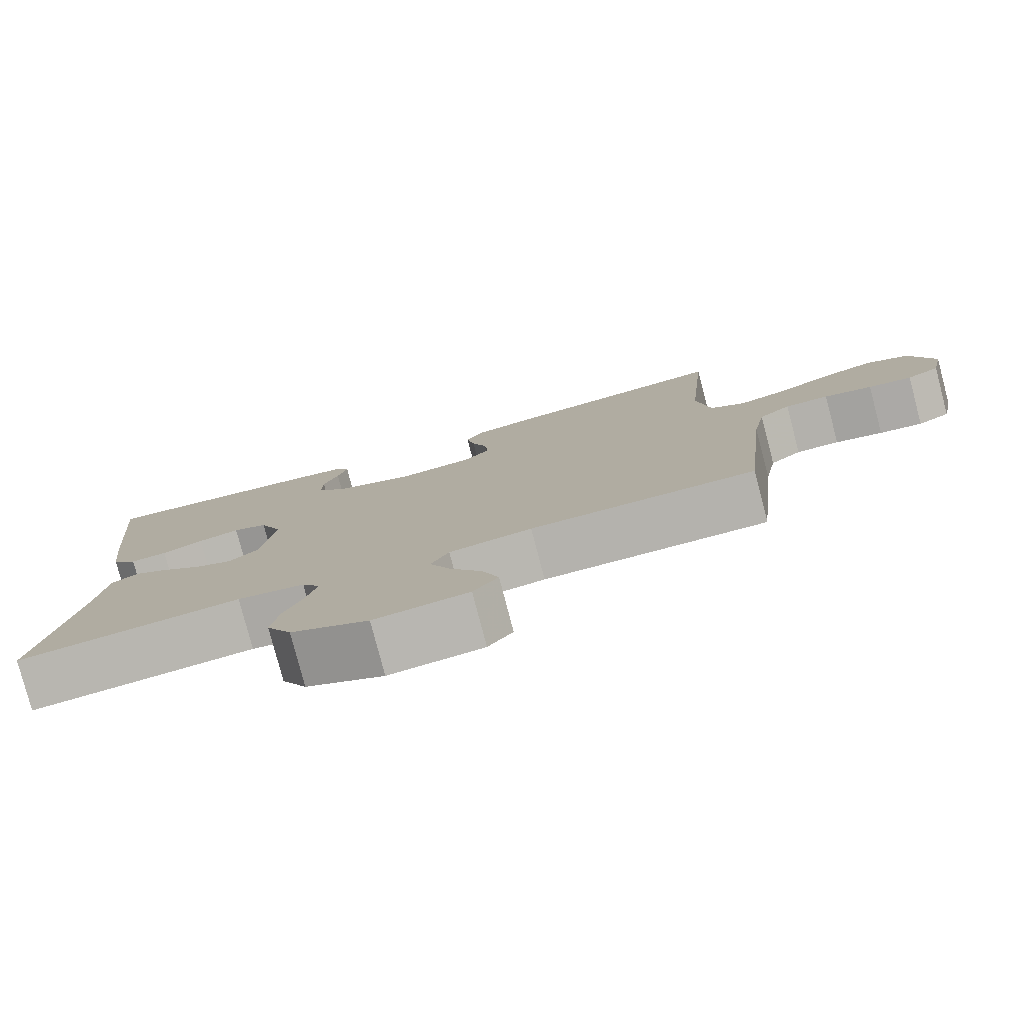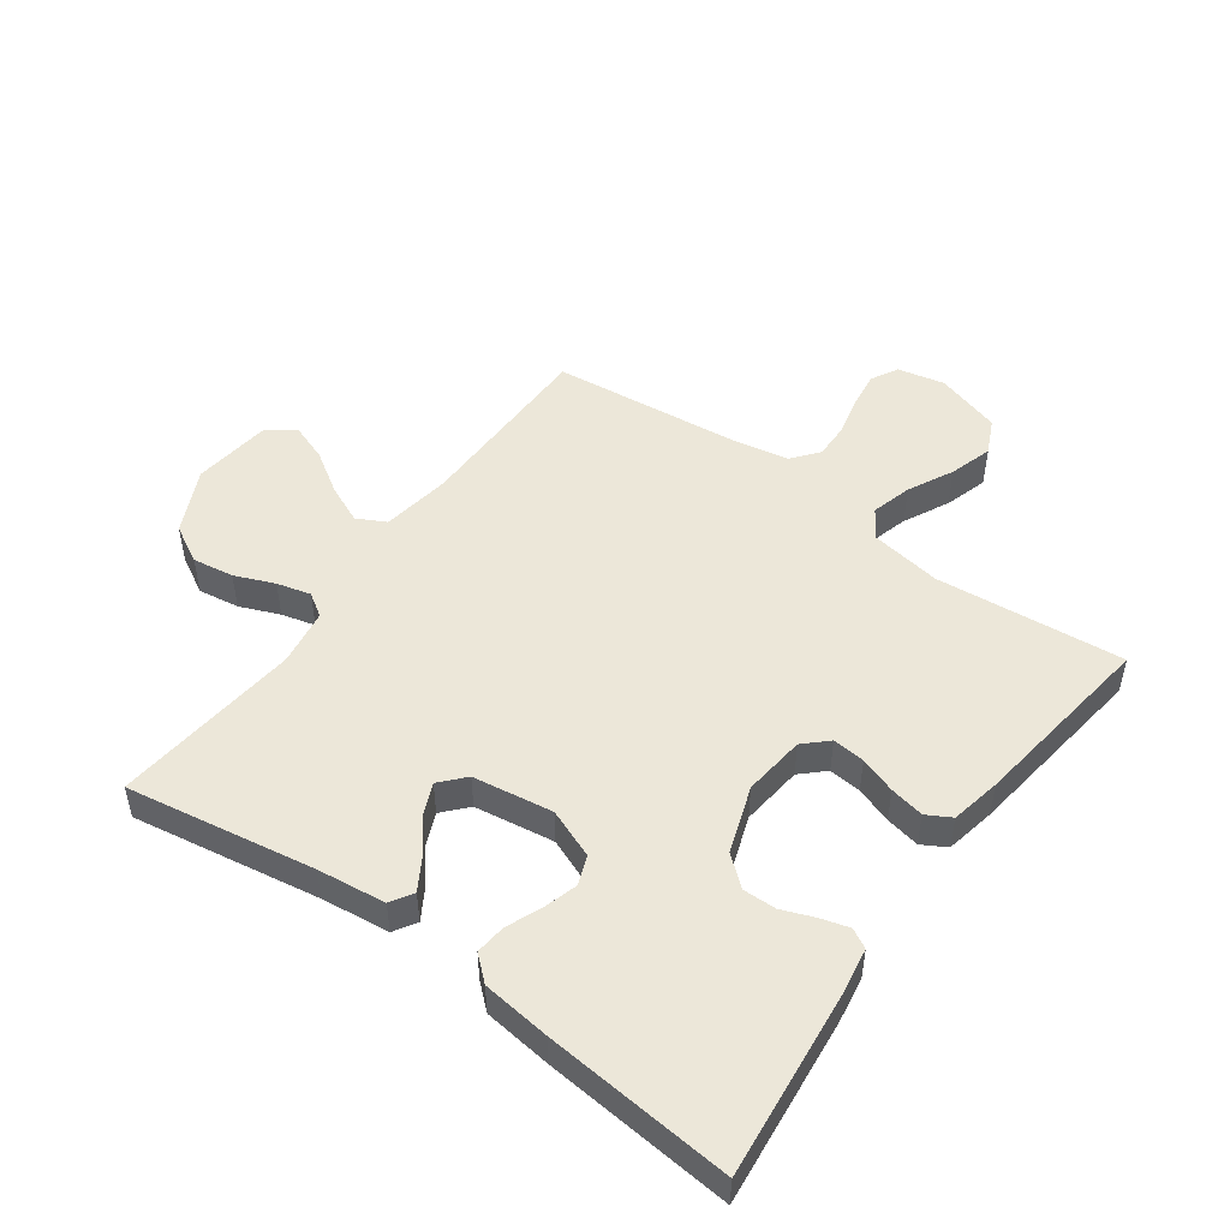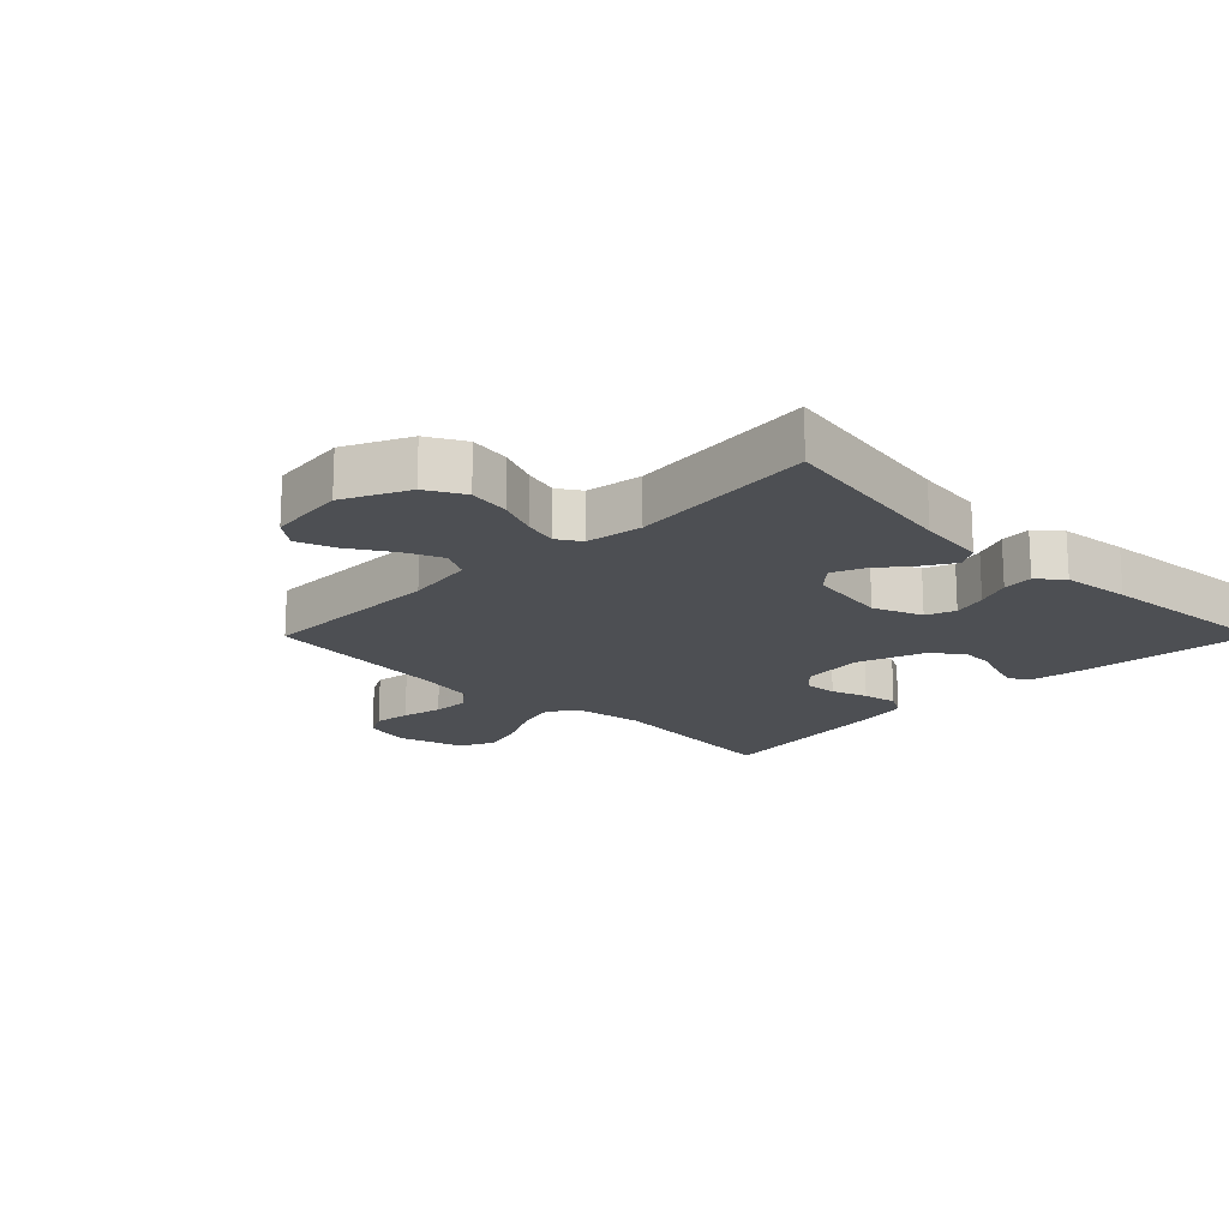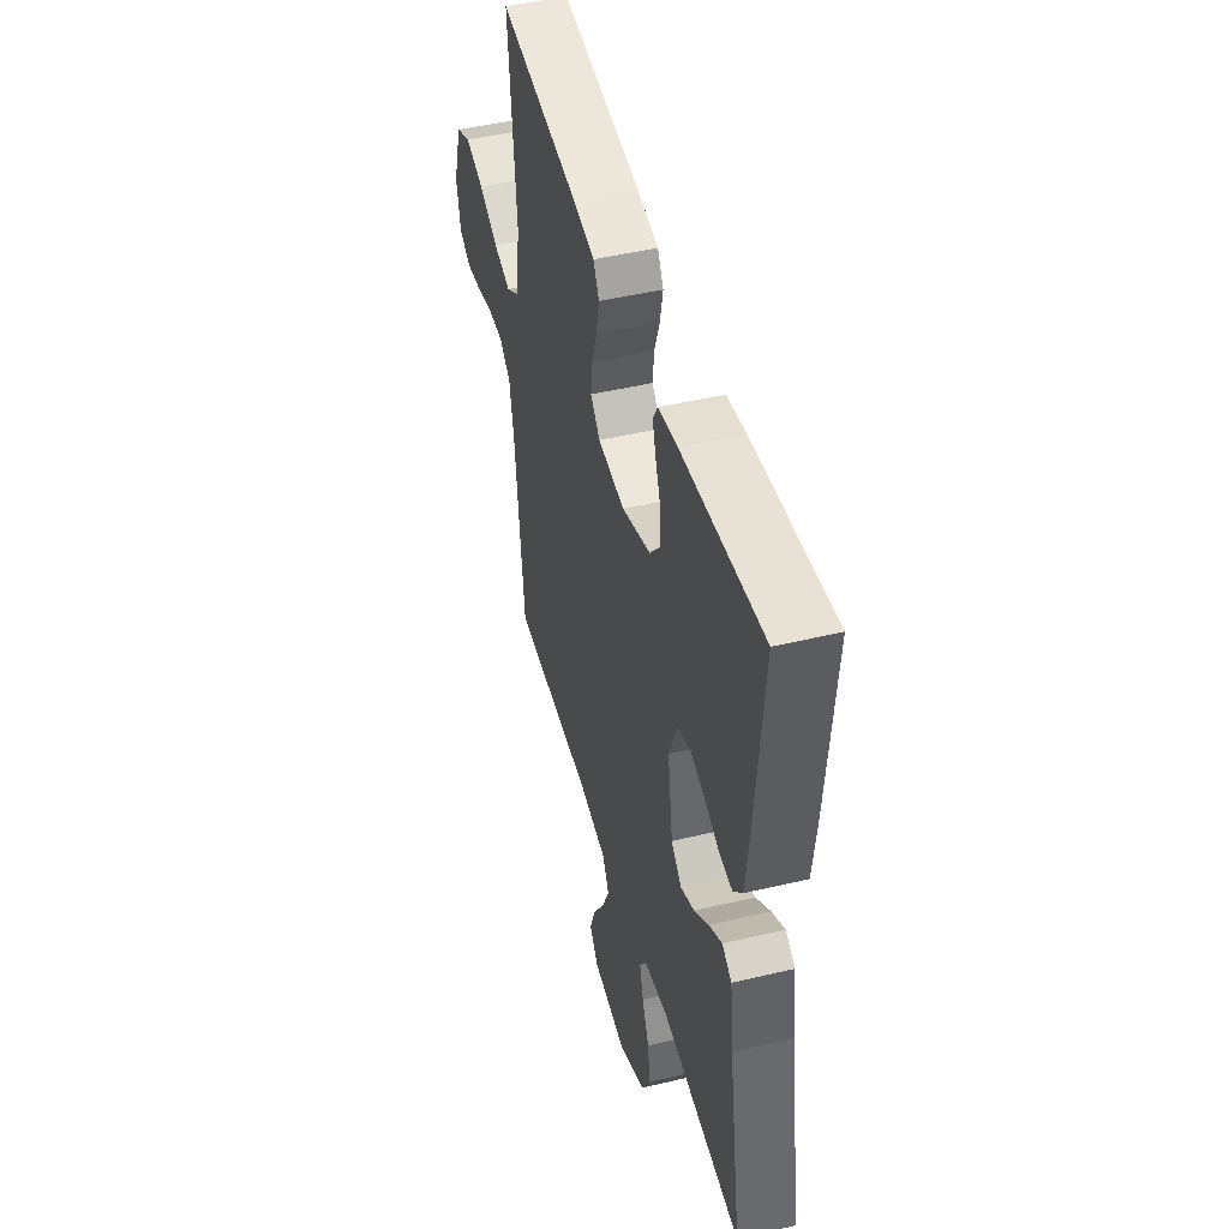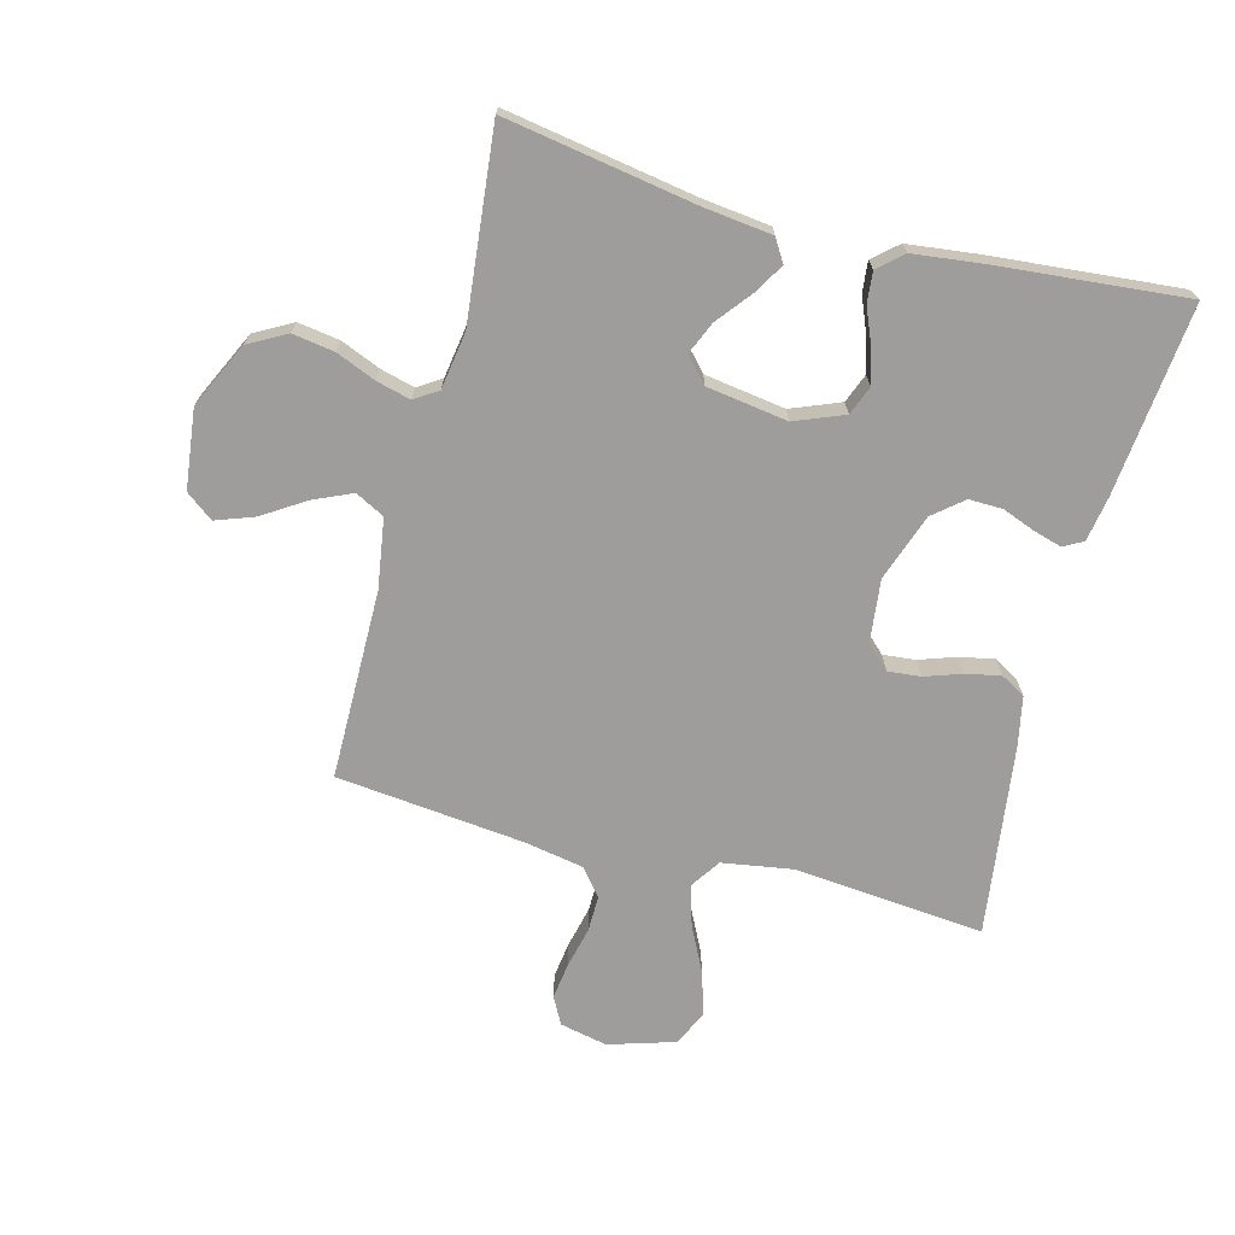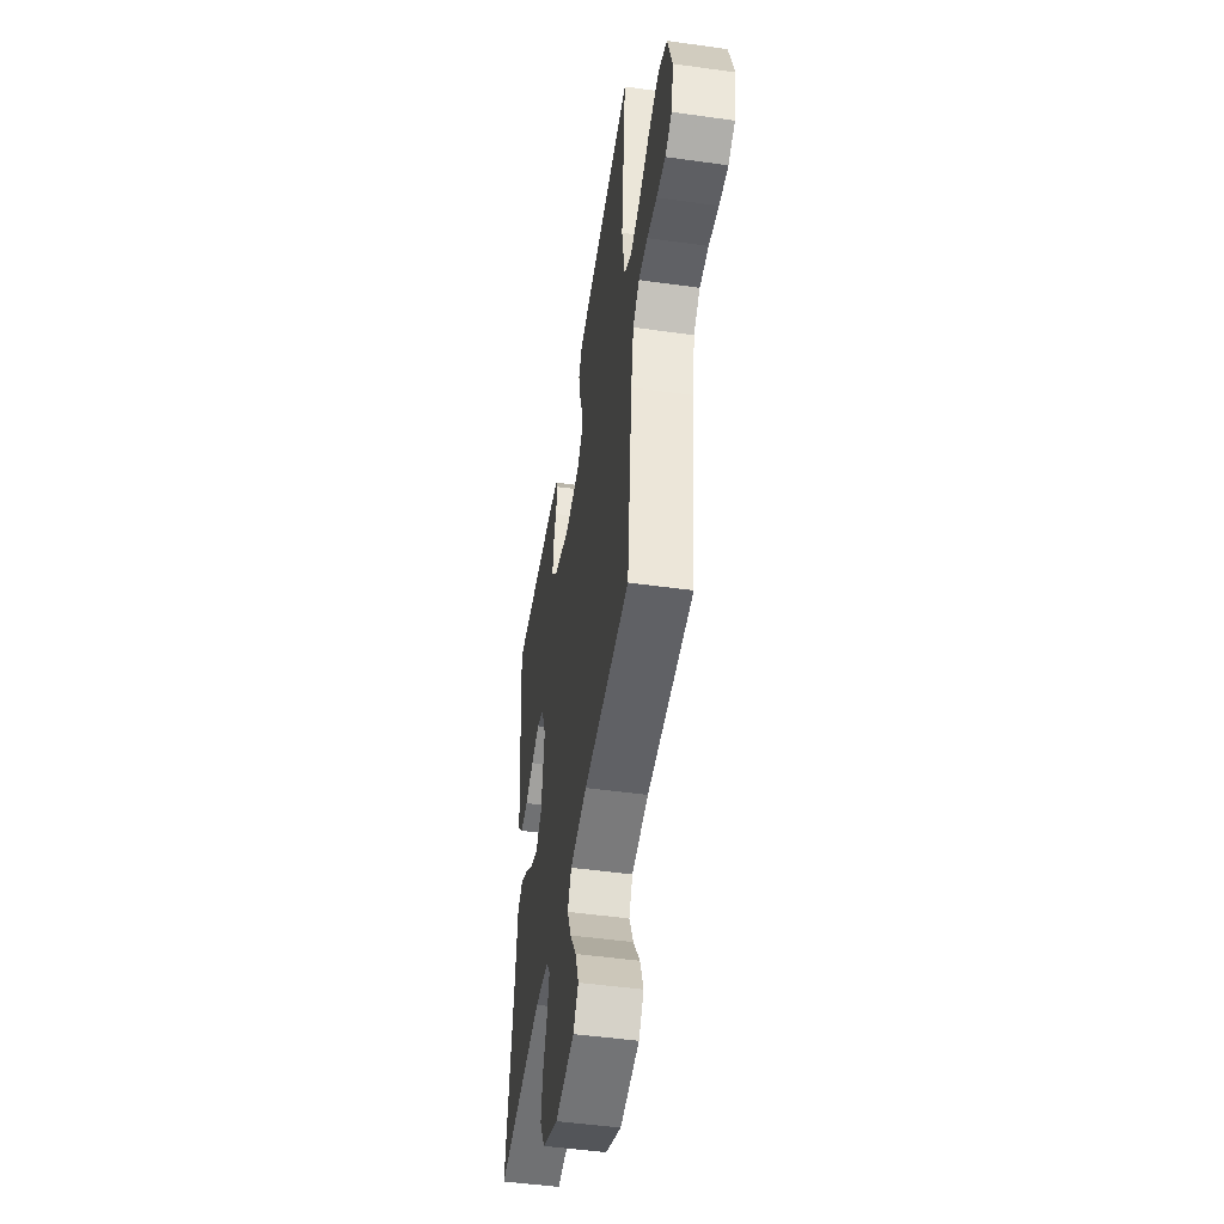
<metadata>
{"format":"obj","ext":"obj","renderer":"f3d","projection":"perspective","resolution":1024,"background":"white","views":[{"elev":-79.4,"azim":14.7,"up":"+Z"},{"elev":49.7,"azim":-54.1,"up":"+Y"},{"elev":-17.5,"azim":-134.9,"up":"+Y"},{"elev":47.0,"azim":-105.1,"up":"+Z"},{"elev":-70.5,"azim":-104.7,"up":"+Y"},{"elev":-49.3,"azim":81.2,"up":"+Z"}]}
</metadata>
<code>
v -0.5 0.07 0.5
v -0.2 0.07 0.469
v -0.128 0.07 0.457
v -0.111 0.07 0.426
v -0.124 0.07 0.381
v -0.144 0.07 0.329
v -0.145 0.07 0.276
v -0.106 0.07 0.229
v 0 0.07 0.192
v 0.099 0.07 0.203
v 0.134 0.07 0.24
v 0.129 0.07 0.292
v 0.109 0.07 0.35
v 0.098 0.07 0.405
v 0.12 0.07 0.444
v 0.2 0.07 0.46
v 0.5 0.07 0.5
v 0.472 0.07 0.2
v 0.49 0.07 0.087
v 0.536 0.07 0.056
v 0.601 0.07 0.074
v 0.673 0.07 0.11
v 0.742 0.07 0.131
v 0.798 0.07 0.105
v 0.83 0.07 0
v 0.814 0.07 -0.075
v 0.771 0.07 -0.098
v 0.713 0.07 -0.09
v 0.649 0.07 -0.075
v 0.591 0.07 -0.074
v 0.549 0.07 -0.108
v 0.532 0.07 -0.2
v 0.5 0.07 -0.5
v 0.2 0.07 -0.502
v 0.09 0.07 -0.519
v 0.066 0.07 -0.565
v 0.093 0.07 -0.626
v 0.136 0.07 -0.693
v 0.158 0.07 -0.754
v 0.125 0.07 -0.797
v 0 0.07 -0.812
v -0.103 0.07 -0.763
v -0.136 0.07 -0.703
v -0.126 0.07 -0.637
v -0.1 0.07 -0.574
v -0.086 0.07 -0.52
v -0.11 0.07 -0.483
v -0.2 0.07 -0.469
v -0.5 0.07 -0.5
v -0.45 0.07 -0.2
v -0.437 0.07 -0.091
v -0.401 0.07 -0.069
v -0.353 0.07 -0.098
v -0.299 0.07 -0.141
v -0.248 0.07 -0.163
v -0.209 0.07 -0.128
v -0.19 0.07 0
v -0.221 0.07 0.078
v -0.267 0.07 0.096
v -0.322 0.07 0.08
v -0.377 0.07 0.057
v -0.426 0.07 0.052
v -0.46 0.07 0.091
v -0.473 0.07 0.2
v -0.5 0 0.5
v -0.2 0 0.469
v -0.128 0 0.457
v -0.111 0 0.426
v -0.124 0 0.381
v -0.144 0 0.329
v -0.145 0 0.276
v -0.106 0 0.229
v 0 0 0.192
v 0.099 0 0.203
v 0.134 0 0.24
v 0.129 0 0.292
v 0.109 0 0.35
v 0.098 0 0.405
v 0.12 0 0.444
v 0.2 0 0.46
v 0.5 0 0.5
v 0.472 0 0.2
v 0.49 0 0.087
v 0.536 0 0.056
v 0.601 0 0.074
v 0.673 0 0.11
v 0.742 0 0.131
v 0.798 0 0.105
v 0.83 0 0
v 0.814 0 -0.075
v 0.771 0 -0.098
v 0.713 0 -0.09
v 0.649 0 -0.075
v 0.591 0 -0.074
v 0.549 0 -0.108
v 0.532 0 -0.2
v 0.5 0 -0.5
v 0.2 0 -0.502
v 0.09 0 -0.519
v 0.066 0 -0.565
v 0.093 0 -0.626
v 0.136 0 -0.693
v 0.158 0 -0.754
v 0.125 0 -0.797
v 0 0 -0.812
v -0.103 0 -0.763
v -0.136 0 -0.703
v -0.126 0 -0.637
v -0.1 0 -0.574
v -0.086 0 -0.52
v -0.11 0 -0.483
v -0.2 0 -0.469
v -0.5 0 -0.5
v -0.45 0 -0.2
v -0.437 0 -0.091
v -0.401 0 -0.069
v -0.353 0 -0.098
v -0.299 0 -0.141
v -0.248 0 -0.163
v -0.209 0 -0.128
v -0.19 0 0
v -0.221 0 0.078
v -0.267 0 0.096
v -0.322 0 0.08
v -0.377 0 0.057
v -0.426 0 0.052
v -0.46 0 0.091
v -0.473 0 0.2
f 4 5 6
f 3 4 6
f 2 3 6
f 1 2 6
f 64 1 6
f 63 64 6
f 62 63 6
f 61 62 6
f 60 61 6
f 59 60 6 7
f 58 59 7 8
f 57 58 8 9
f 56 57 9 10
f 52 53 54
f 51 52 54
f 50 51 54
f 50 54 55
f 49 50 55
f 48 49 55
f 47 48 55 56
f 43 44 45
f 42 43 45
f 41 42 45
f 40 41 45
f 39 40 45
f 38 39 45
f 37 38 45
f 36 37 45 46
f 56 10 11
f 47 56 11
f 46 47 11
f 36 46 11
f 35 36 11
f 27 28 29
f 26 27 29
f 25 26 29
f 24 25 29
f 23 24 29
f 22 23 29
f 21 22 29
f 20 21 29 30
f 19 20 30 31
f 16 17 18
f 15 16 18
f 14 15 18
f 13 14 18
f 12 13 18
f 11 12 18 19
f 19 31 32
f 11 19 32
f 35 11 32
f 34 35 32
f 32 33 34
f 70 69 68
f 70 68 67
f 70 67 66
f 70 66 65
f 70 65 128
f 70 128 127
f 70 127 126
f 70 126 125
f 70 125 124
f 71 70 124 123
f 72 71 123 122
f 73 72 122 121
f 74 73 121 120
f 118 117 116
f 118 116 115
f 118 115 114
f 119 118 114
f 119 114 113
f 119 113 112
f 120 119 112 111
f 109 108 107
f 109 107 106
f 109 106 105
f 109 105 104
f 109 104 103
f 109 103 102
f 109 102 101
f 110 109 101 100
f 75 74 120
f 75 120 111
f 75 111 110
f 75 110 100
f 75 100 99
f 93 92 91
f 93 91 90
f 93 90 89
f 93 89 88
f 93 88 87
f 93 87 86
f 93 86 85
f 94 93 85 84
f 95 94 84 83
f 82 81 80
f 82 80 79
f 82 79 78
f 82 78 77
f 82 77 76
f 83 82 76 75
f 96 95 83
f 96 83 75
f 96 75 99
f 96 99 98
f 98 97 96
f 1 65 66 2
f 2 66 67 3
f 3 67 68 4
f 4 68 69 5
f 5 69 70 6
f 6 70 71 7
f 7 71 72 8
f 8 72 73 9
f 9 73 74 10
f 10 74 75 11
f 11 75 76 12
f 12 76 77 13
f 13 77 78 14
f 14 78 79 15
f 15 79 80 16
f 16 80 81 17
f 17 81 82 18
f 18 82 83 19
f 19 83 84 20
f 20 84 85 21
f 21 85 86 22
f 22 86 87 23
f 23 87 88 24
f 24 88 89 25
f 25 89 90 26
f 26 90 91 27
f 27 91 92 28
f 28 92 93 29
f 29 93 94 30
f 30 94 95 31
f 31 95 96 32
f 32 96 97 33
f 33 97 98 34
f 34 98 99 35
f 35 99 100 36
f 36 100 101 37
f 37 101 102 38
f 38 102 103 39
f 39 103 104 40
f 40 104 105 41
f 41 105 106 42
f 42 106 107 43
f 43 107 108 44
f 44 108 109 45
f 45 109 110 46
f 46 110 111 47
f 47 111 112 48
f 48 112 113 49
f 49 113 114 50
f 50 114 115 51
f 51 115 116 52
f 52 116 117 53
f 53 117 118 54
f 54 118 119 55
f 55 119 120 56
f 56 120 121 57
f 57 121 122 58
f 58 122 123 59
f 59 123 124 60
f 60 124 125 61
f 61 125 126 62
f 62 126 127 63
f 63 127 128 64
f 64 128 65 1

</code>
